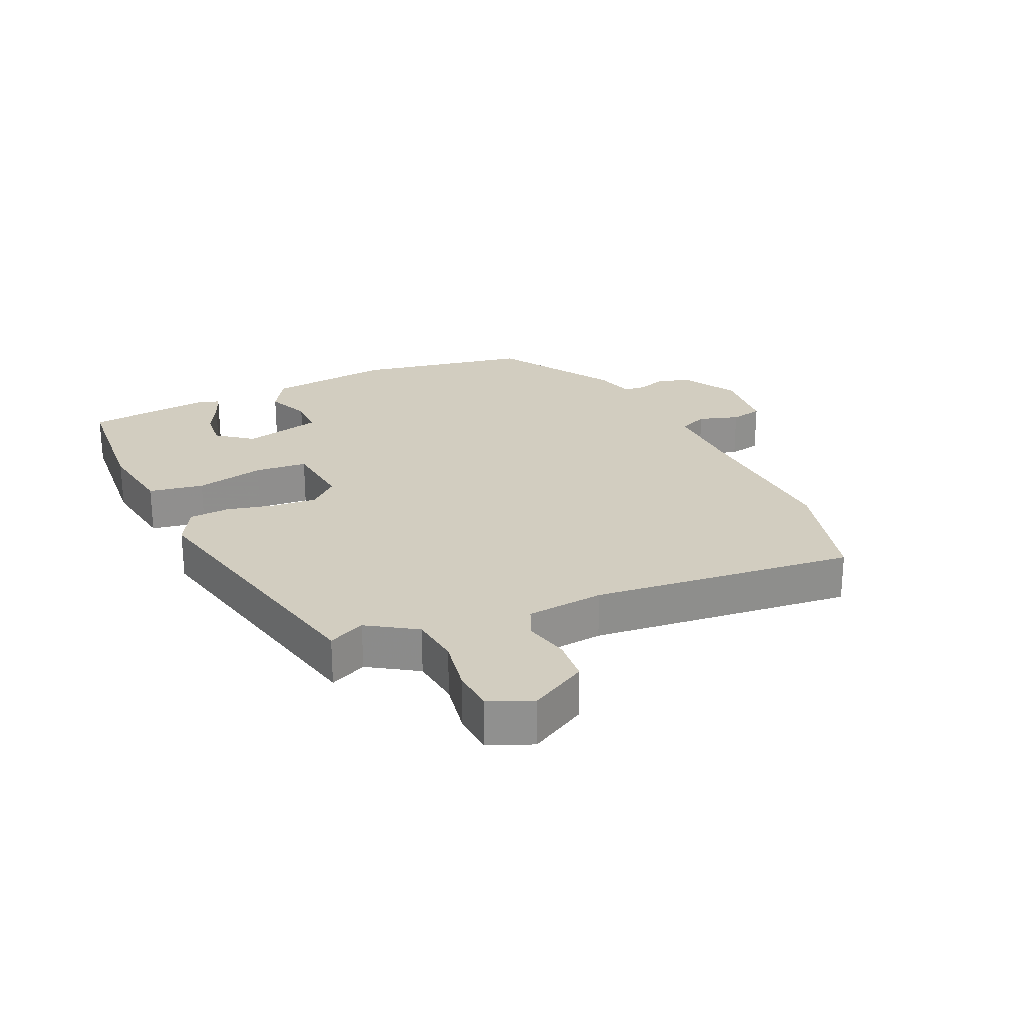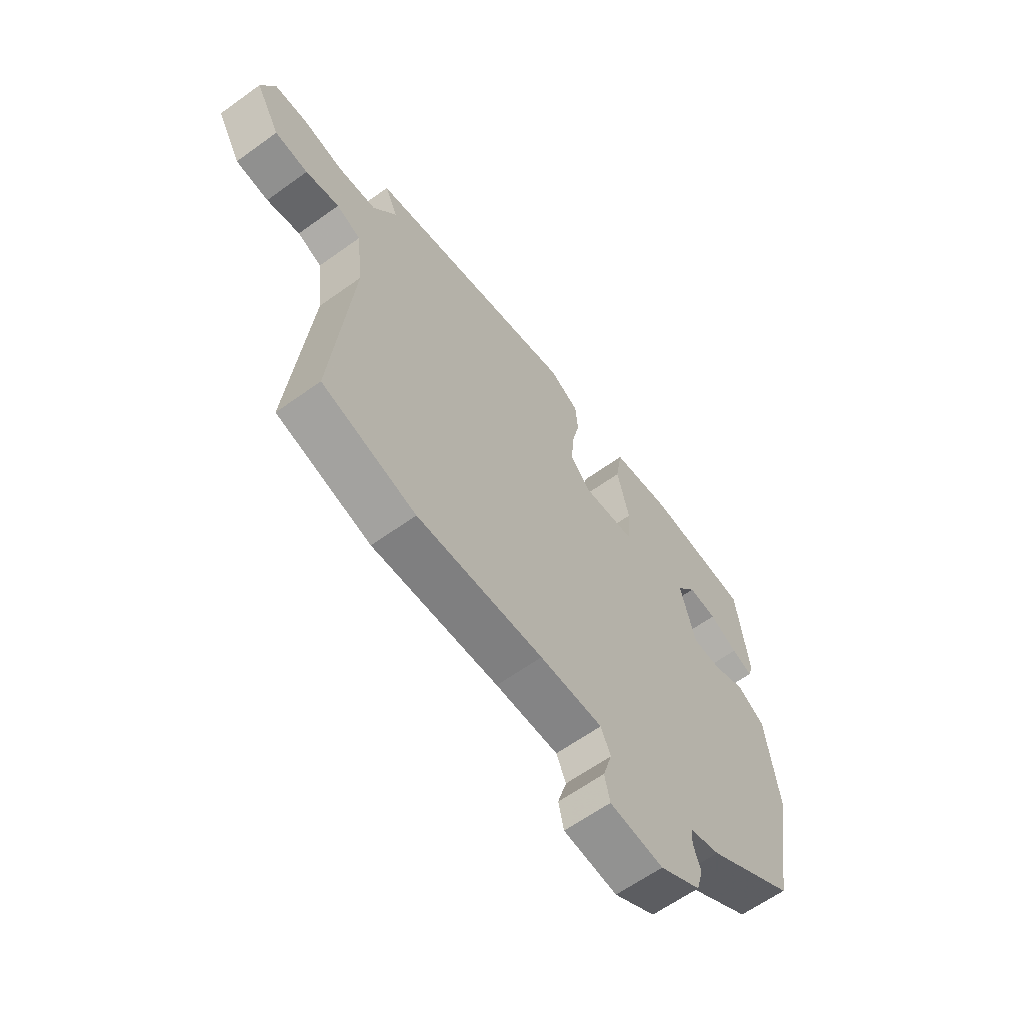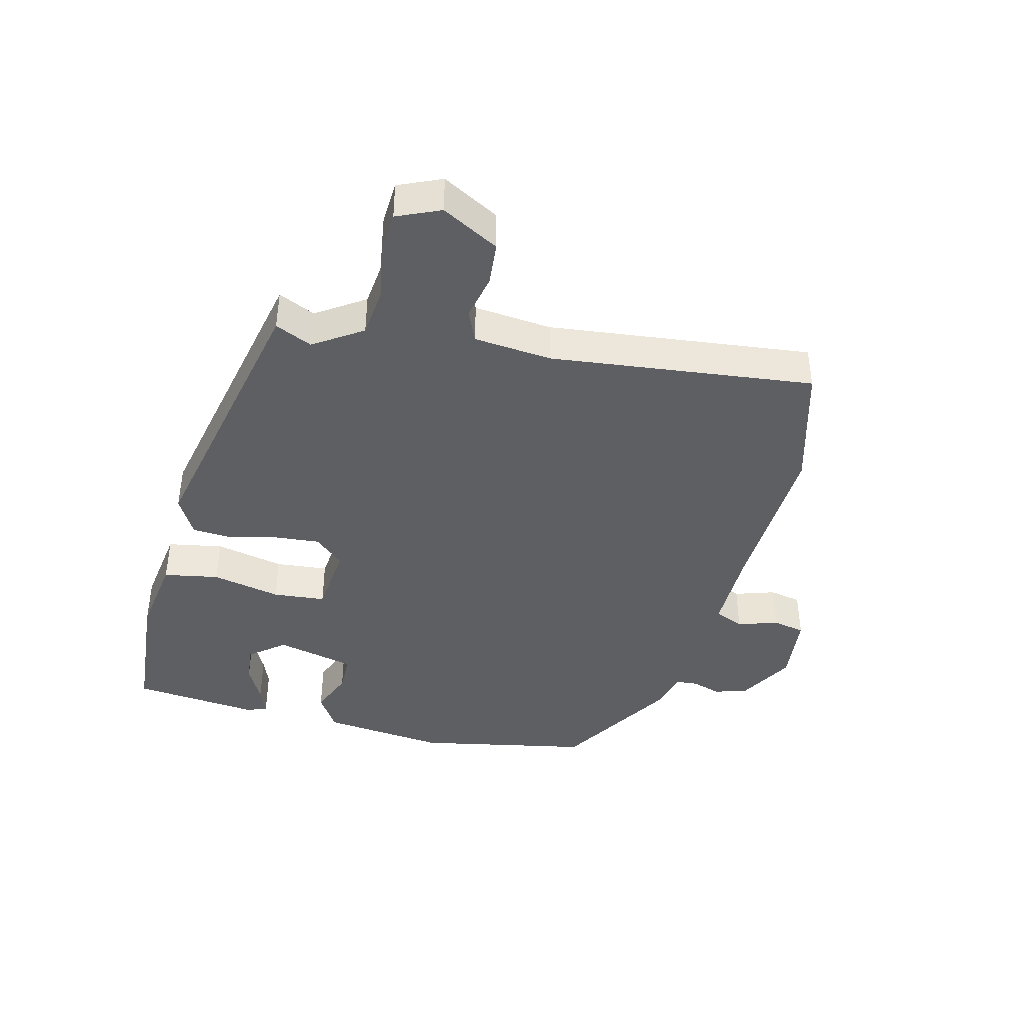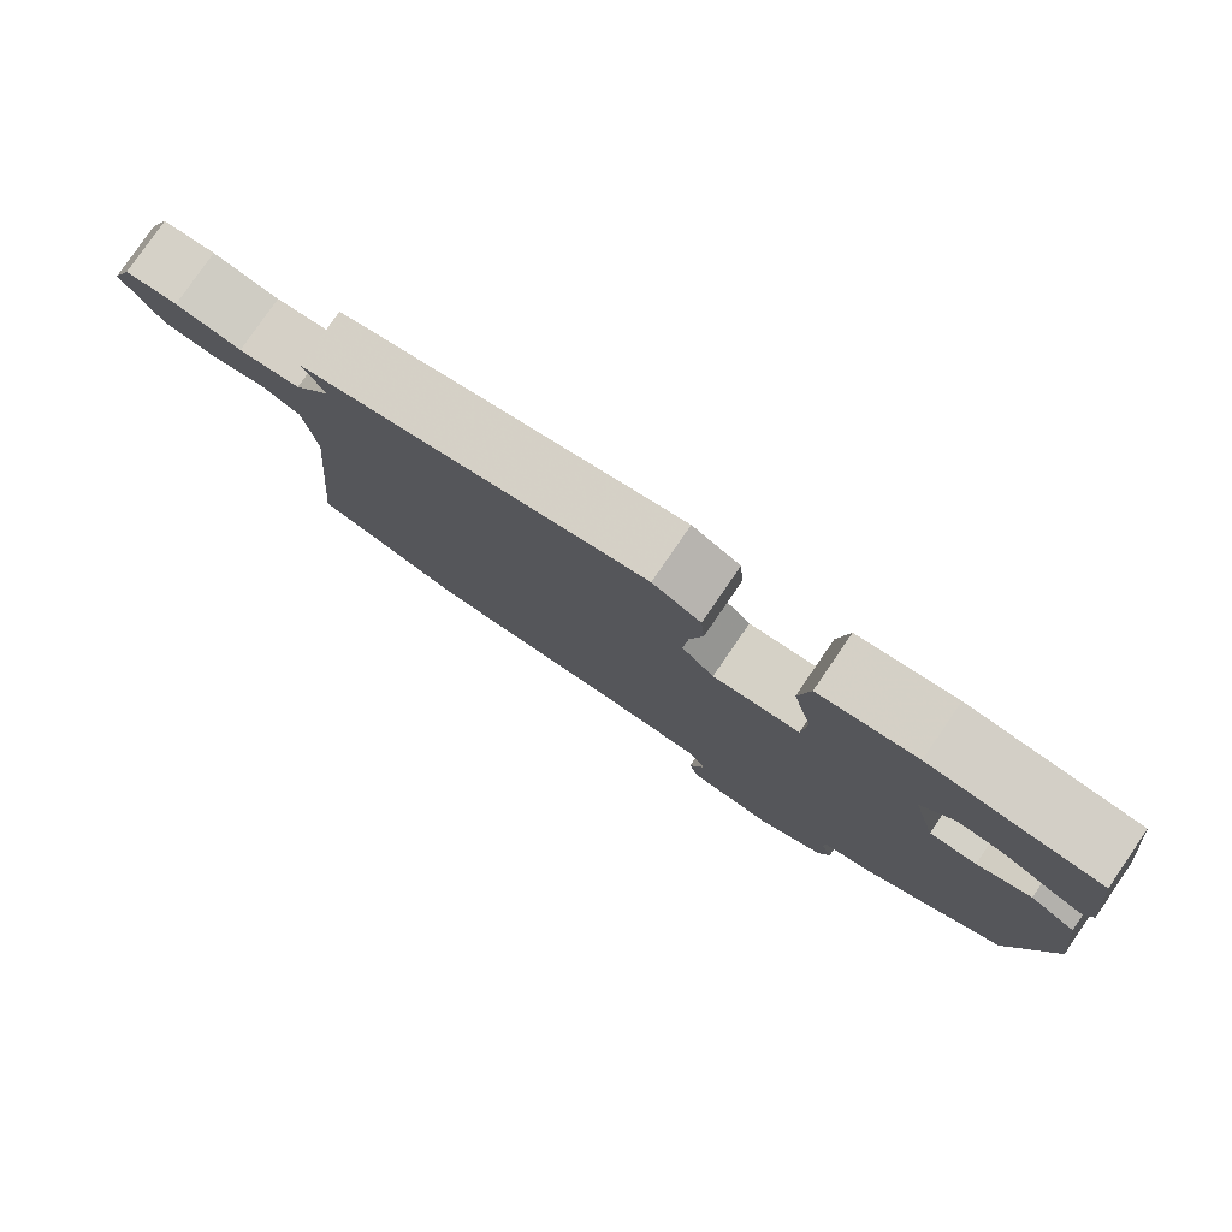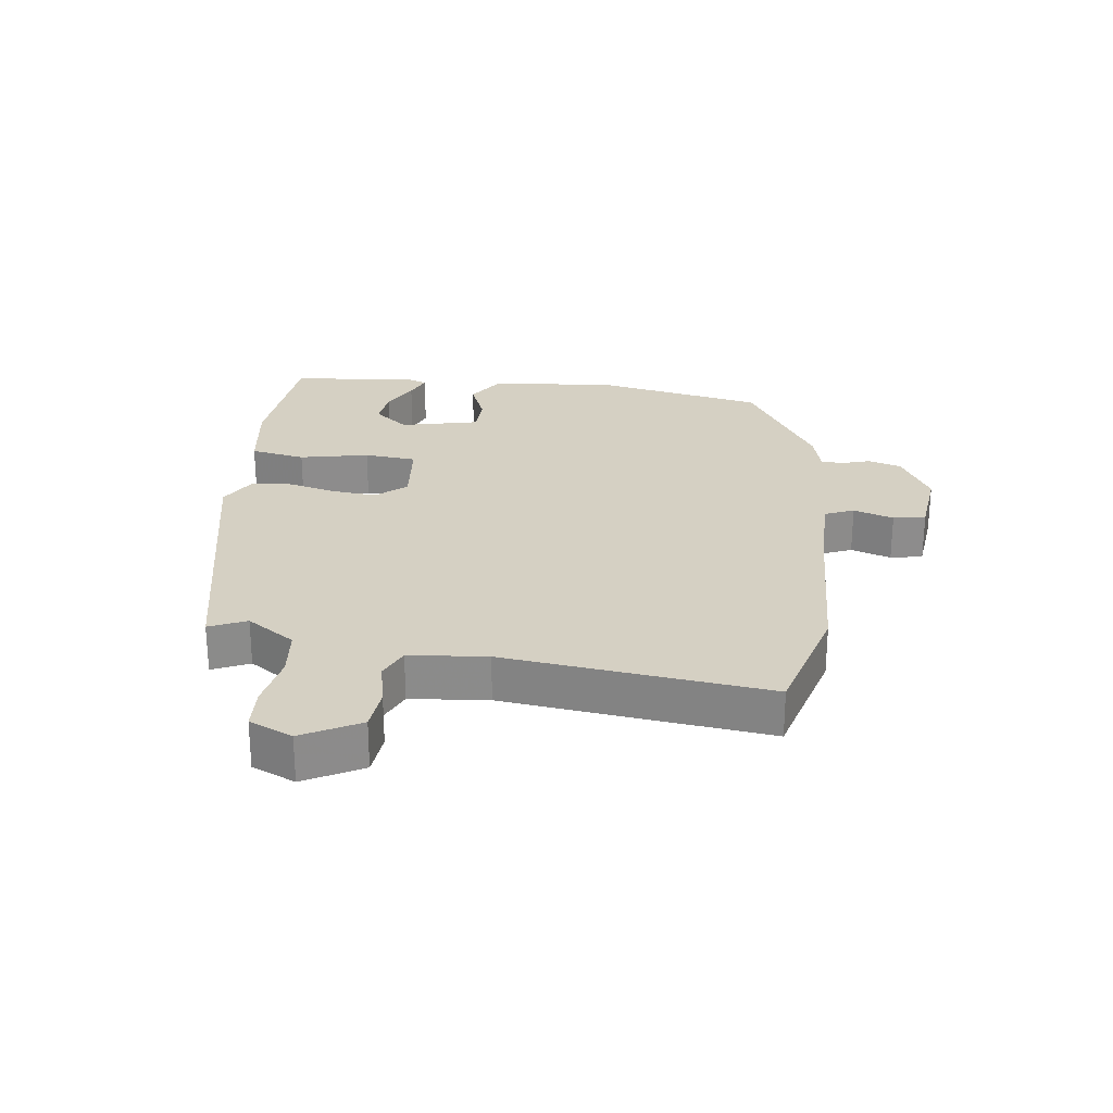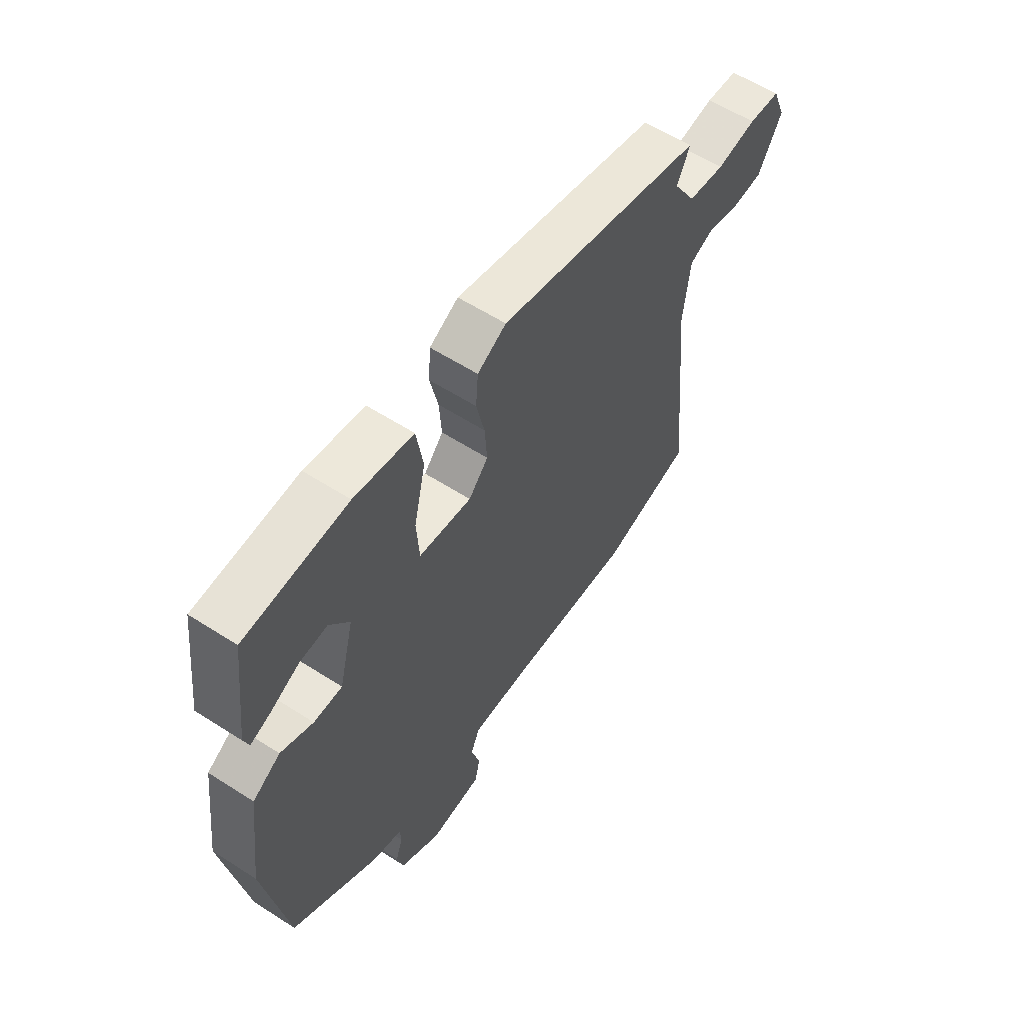
<metadata>
{"format":"obj","ext":"obj","renderer":"f3d","projection":"perspective","resolution":1024,"background":"white","views":[{"elev":24.7,"azim":66.1,"up":"+Y"},{"elev":-62.5,"azim":126.1,"up":"+Z"},{"elev":-41.5,"azim":77.0,"up":"+Y"},{"elev":79.8,"azim":-145.5,"up":"+Z"},{"elev":26.0,"azim":98.5,"up":"+Y"},{"elev":58.5,"azim":-56.4,"up":"+Z"}]}
</metadata>
<code>
v 0.516 0.07 0.352
v 0.489 0.07 0.295
v 0.537 0.07 0.219
v 0.615 0.07 0.209
v 0.699 0.07 0.223
v 0.766 0.07 0.218
v 0.794 0.07 0.15
v 0.744 0.07 0.062
v 0.676 0.07 0.057
v 0.607 0.07 0.074
v 0.557 0.07 0.053
v 0.543 0.07 -0.068
v 0.582 0.07 -0.479
v 0.389 0.07 -0.529
v 0.129 0.07 -0.513
v -0.001 0.07 -0.51
v -0.021 0.07 -0.555
v -0.002 0.07 -0.618
v -0.013 0.07 -0.668
v -0.124 0.07 -0.678
v -0.21 0.07 -0.627
v -0.224 0.07 -0.576
v -0.209 0.07 -0.531
v -0.211 0.07 -0.497
v -0.274 0.07 -0.479
v -0.458 0.07 -0.362
v -0.506 0.07 -0.091
v -0.481 0.07 0.102
v -0.423 0.07 0.137
v -0.355 0.07 0.108
v -0.295 0.07 0.108
v -0.264 0.07 0.23
v -0.306 0.07 0.285
v -0.365 0.07 0.28
v -0.424 0.07 0.251
v -0.467 0.07 0.235
v -0.478 0.07 0.267
v -0.454 0.07 0.464
v -0.238 0.07 0.478
v -0.113 0.07 0.457
v -0.099 0.07 0.371
v -0.124 0.07 0.264
v -0.118 0.07 0.182
v -0.007 0.07 0.169
v 0.034 0.07 0.214
v 0.029 0.07 0.284
v 0.012 0.07 0.359
v 0.017 0.07 0.422
v 0.078 0.07 0.455
v 0.516 0 0.352
v 0.489 0 0.295
v 0.537 0 0.219
v 0.615 0 0.209
v 0.699 0 0.223
v 0.766 0 0.218
v 0.794 0 0.15
v 0.744 0 0.062
v 0.676 0 0.057
v 0.607 0 0.074
v 0.557 0 0.053
v 0.543 0 -0.068
v 0.582 0 -0.479
v 0.389 0 -0.529
v 0.129 0 -0.513
v -0.001 0 -0.51
v -0.021 0 -0.555
v -0.002 0 -0.618
v -0.013 0 -0.668
v -0.124 0 -0.678
v -0.21 0 -0.627
v -0.224 0 -0.576
v -0.209 0 -0.531
v -0.211 0 -0.497
v -0.274 0 -0.479
v -0.458 0 -0.362
v -0.506 0 -0.091
v -0.481 0 0.102
v -0.423 0 0.137
v -0.355 0 0.108
v -0.295 0 0.108
v -0.264 0 0.23
v -0.306 0 0.285
v -0.365 0 0.28
v -0.424 0 0.251
v -0.467 0 0.235
v -0.478 0 0.267
v -0.454 0 0.464
v -0.238 0 0.478
v -0.113 0 0.457
v -0.099 0 0.371
v -0.124 0 0.264
v -0.118 0 0.182
v -0.007 0 0.169
v 0.034 0 0.214
v 0.029 0 0.284
v 0.012 0 0.359
v 0.017 0 0.422
v 0.078 0 0.455
f 46 47 48 49
f 45 46 49 1
f 44 45 1 2
f 39 40 41 42
f 39 42 43
f 38 39 43
f 34 35 36 37
f 34 37 38
f 33 34 38
f 27 28 29 30
f 27 30 31
f 24 25 26 27
f 24 27 31
f 20 21 22 23
f 20 23 24
f 17 18 19 20
f 16 17 20 24
f 15 16 24 31
f 12 13 14 15
f 11 12 15 31
f 7 8 9 10
f 5 6 7 10
f 4 5 10 11
f 3 4 11 31
f 44 2 3
f 33 38 43
f 32 33 43
f 31 32 43
f 31 43 44
f 3 31 44
f 98 97 96 95
f 50 98 95 94
f 51 50 94 93
f 91 90 89 88
f 92 91 88
f 92 88 87
f 86 85 84 83
f 87 86 83
f 87 83 82
f 79 78 77 76
f 80 79 76
f 76 75 74 73
f 80 76 73
f 72 71 70 69
f 73 72 69
f 69 68 67 66
f 73 69 66 65
f 80 73 65 64
f 64 63 62 61
f 80 64 61 60
f 59 58 57 56
f 59 56 55 54
f 60 59 54 53
f 80 60 53 52
f 52 51 93
f 92 87 82
f 92 82 81
f 92 81 80
f 93 92 80
f 93 80 52
f 1 50 51 2
f 2 51 52 3
f 3 52 53 4
f 4 53 54 5
f 5 54 55 6
f 6 55 56 7
f 7 56 57 8
f 8 57 58 9
f 9 58 59 10
f 10 59 60 11
f 11 60 61 12
f 12 61 62 13
f 13 62 63 14
f 14 63 64 15
f 15 64 65 16
f 16 65 66 17
f 17 66 67 18
f 18 67 68 19
f 19 68 69 20
f 20 69 70 21
f 21 70 71 22
f 22 71 72 23
f 23 72 73 24
f 24 73 74 25
f 25 74 75 26
f 26 75 76 27
f 27 76 77 28
f 28 77 78 29
f 29 78 79 30
f 30 79 80 31
f 31 80 81 32
f 32 81 82 33
f 33 82 83 34
f 34 83 84 35
f 35 84 85 36
f 36 85 86 37
f 37 86 87 38
f 38 87 88 39
f 39 88 89 40
f 40 89 90 41
f 41 90 91 42
f 42 91 92 43
f 43 92 93 44
f 44 93 94 45
f 45 94 95 46
f 46 95 96 47
f 47 96 97 48
f 48 97 98 49
f 49 98 50 1

</code>
